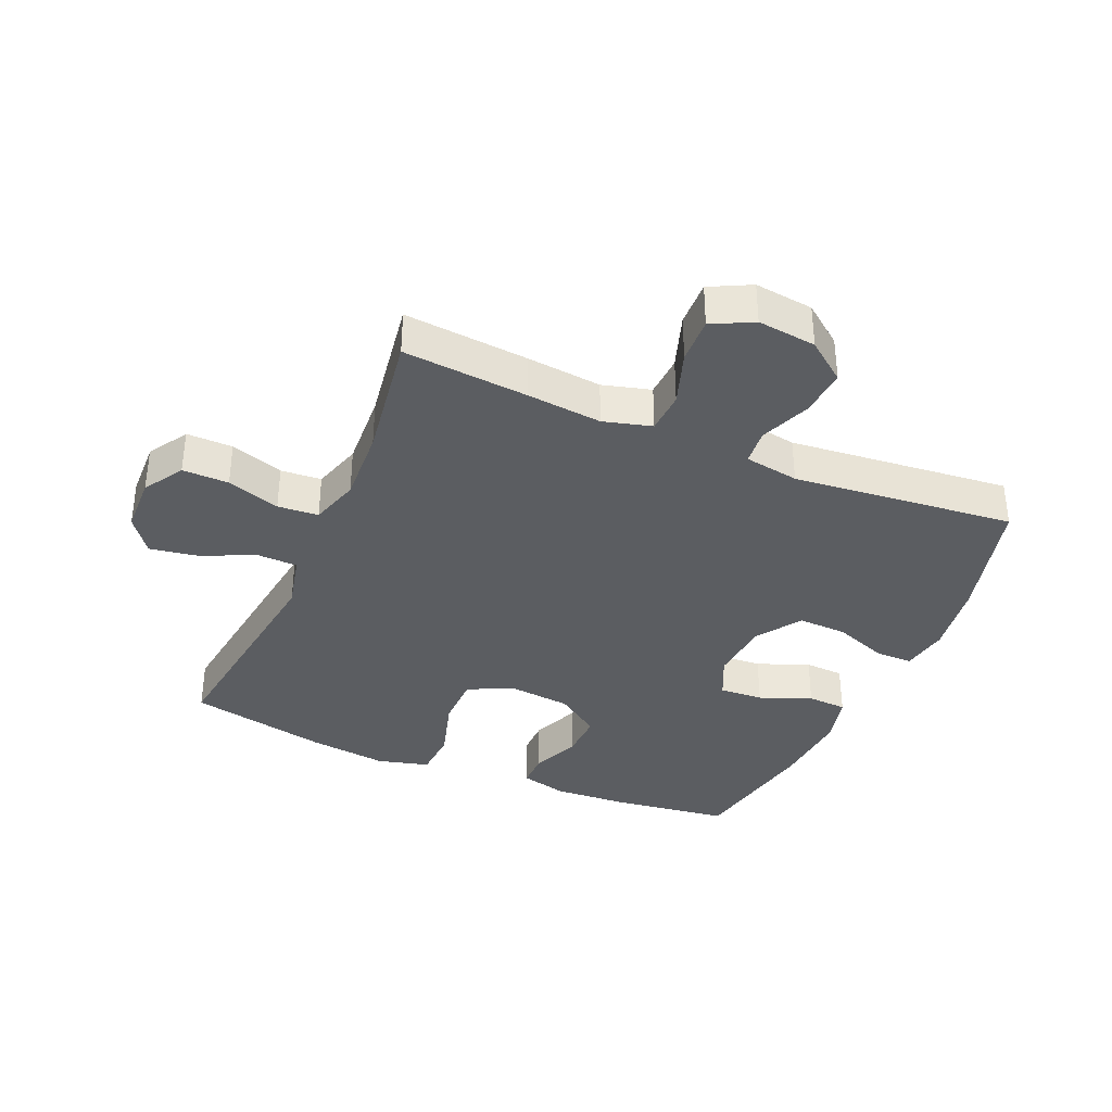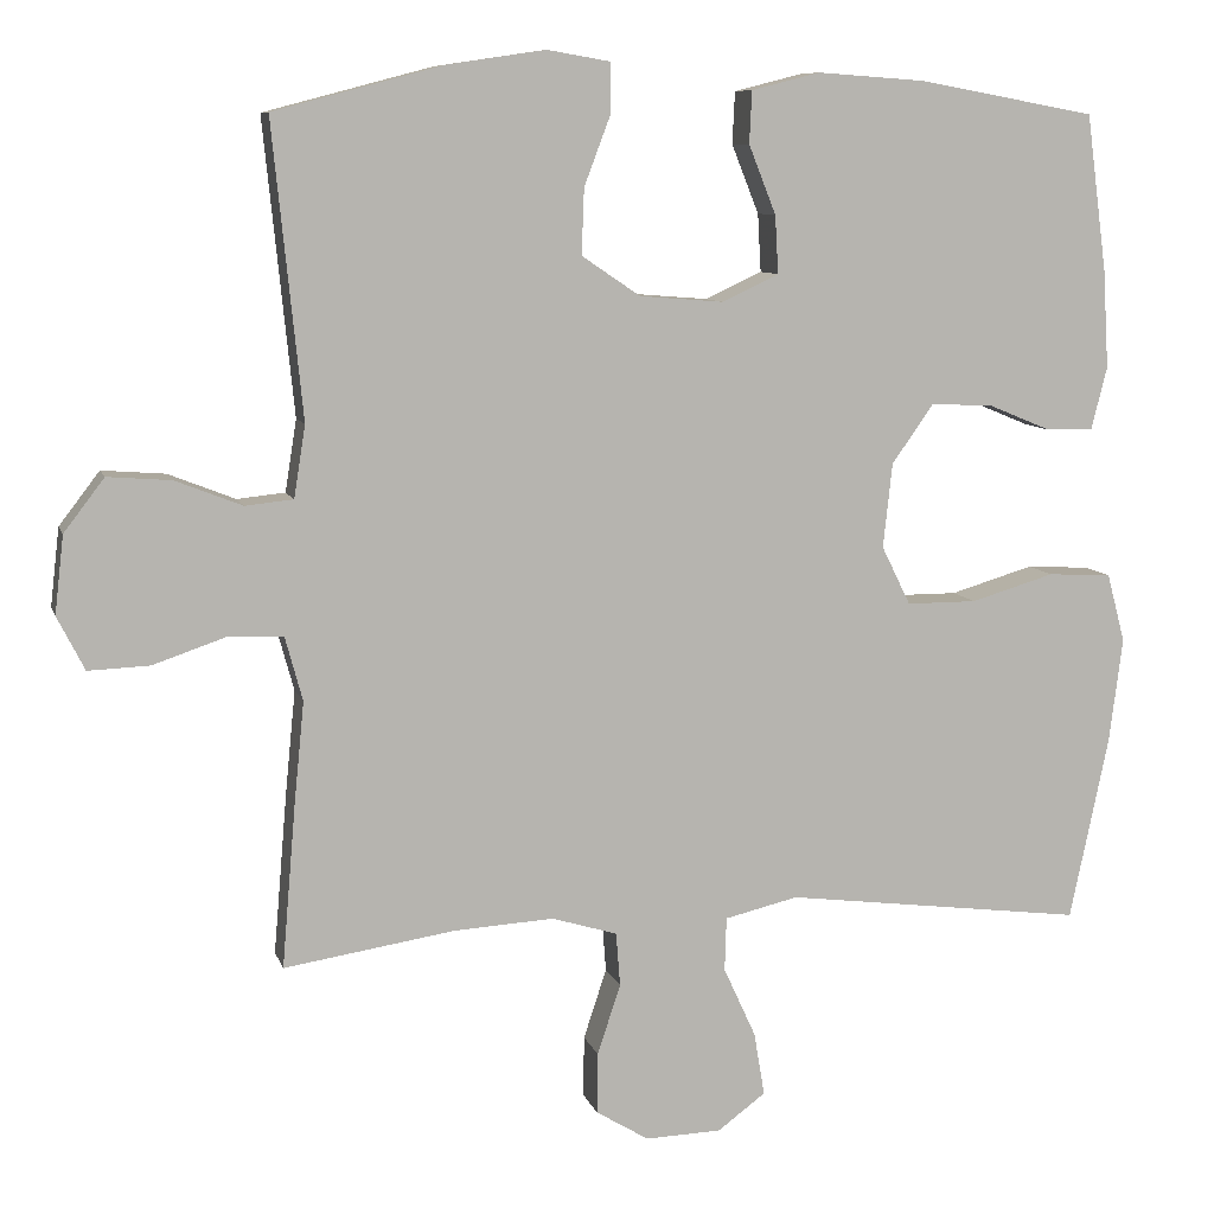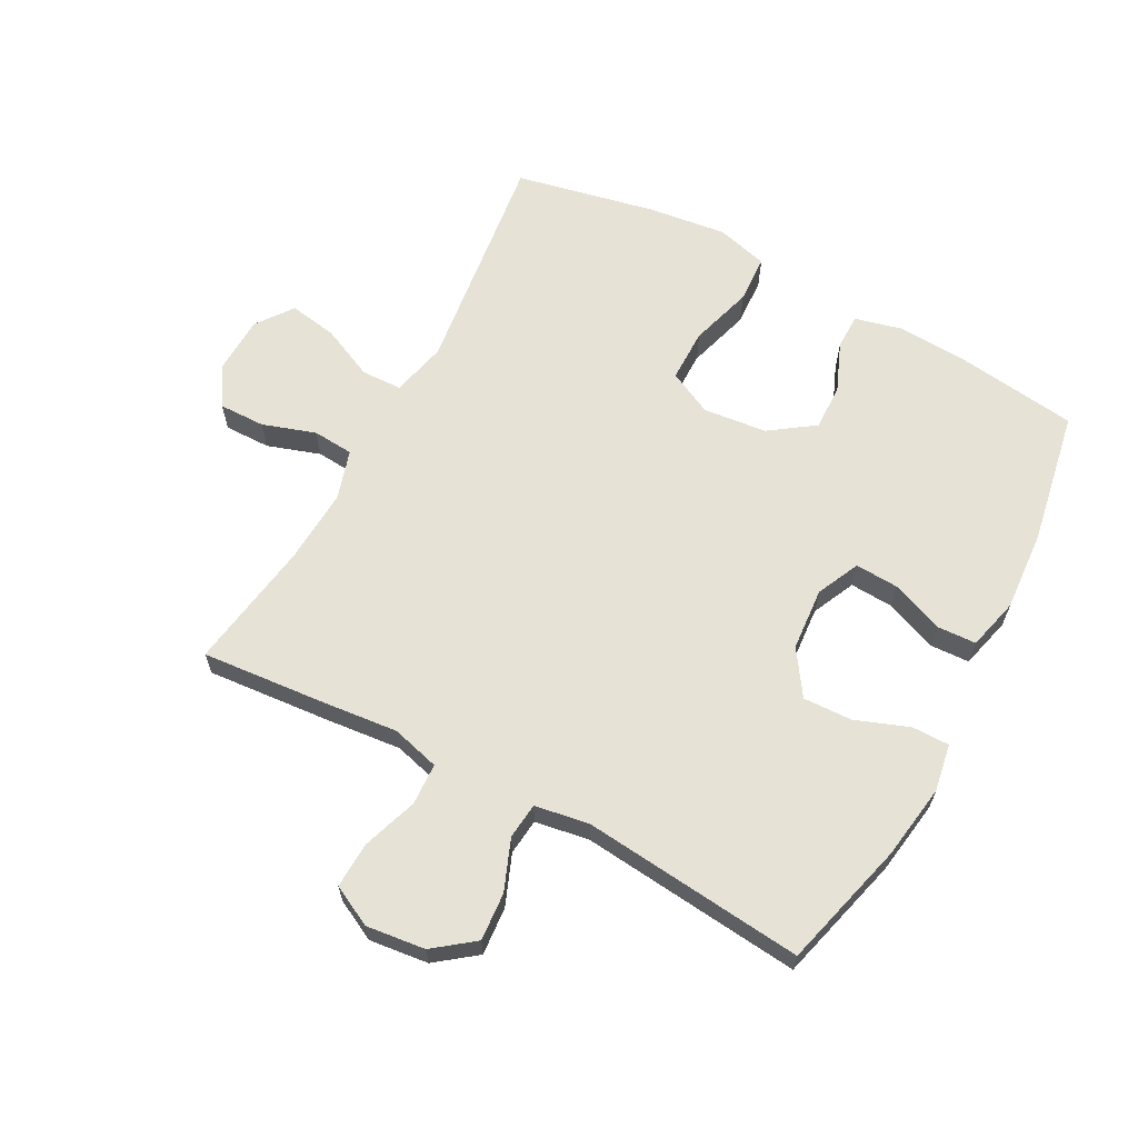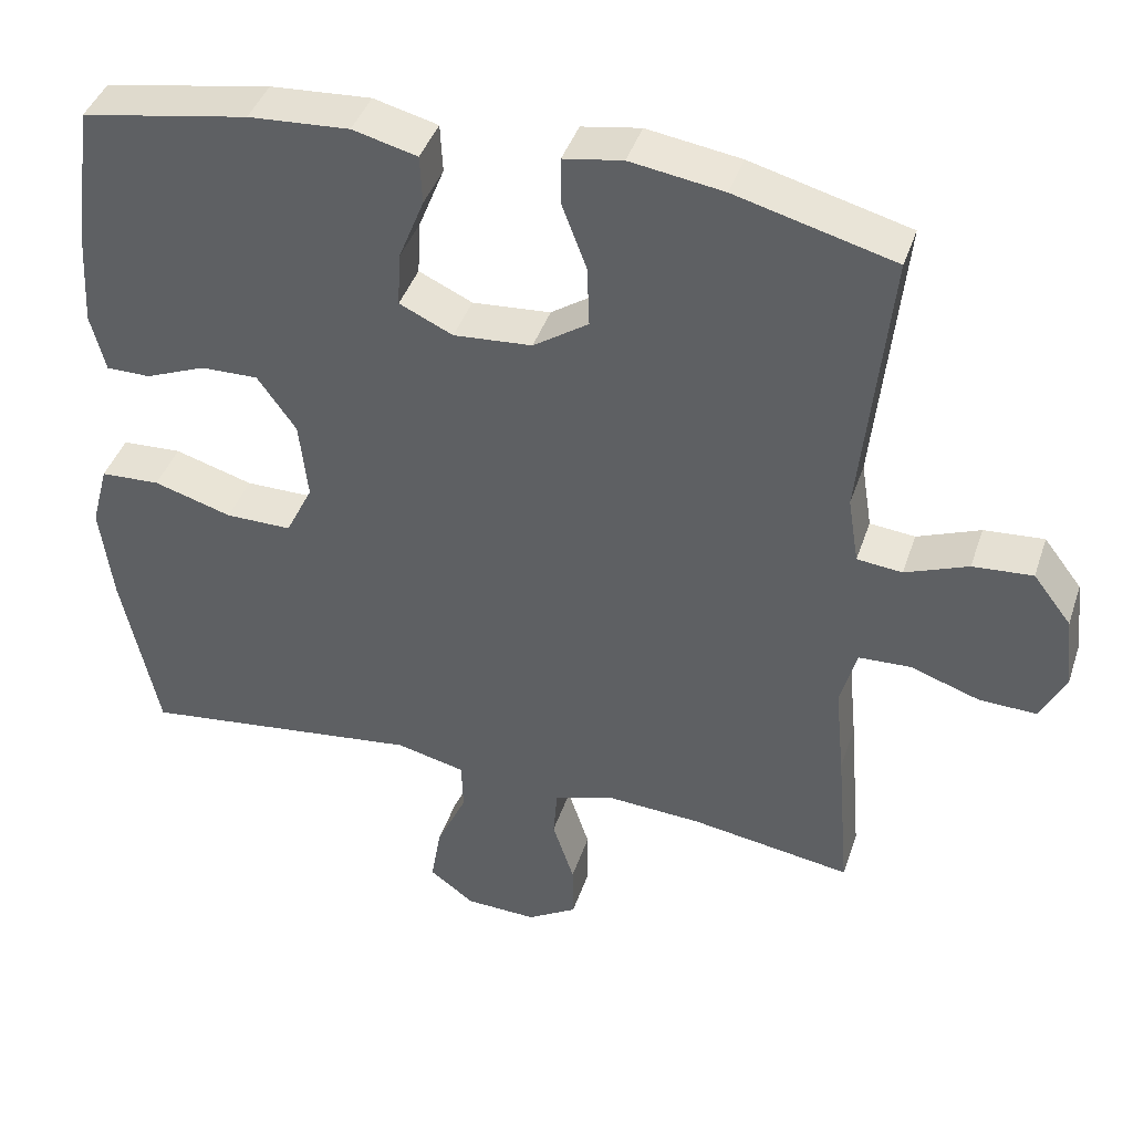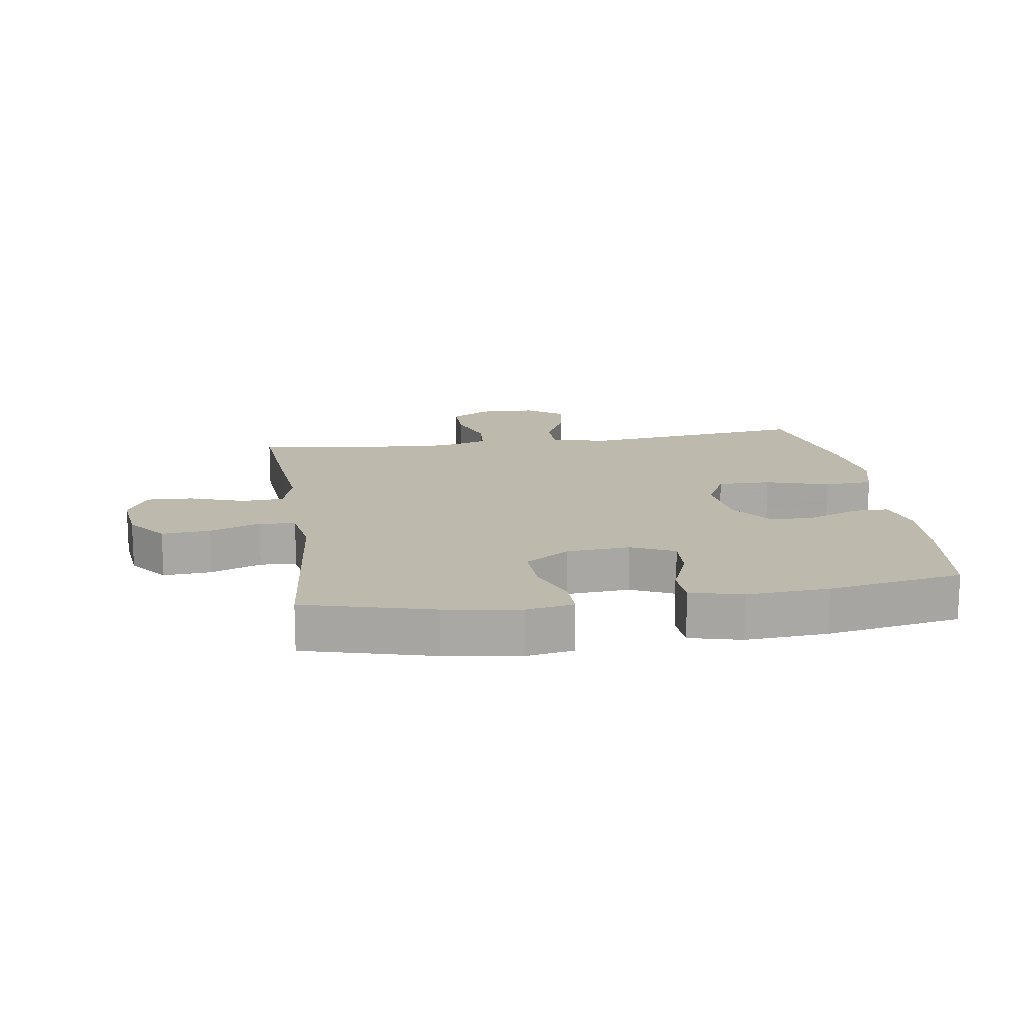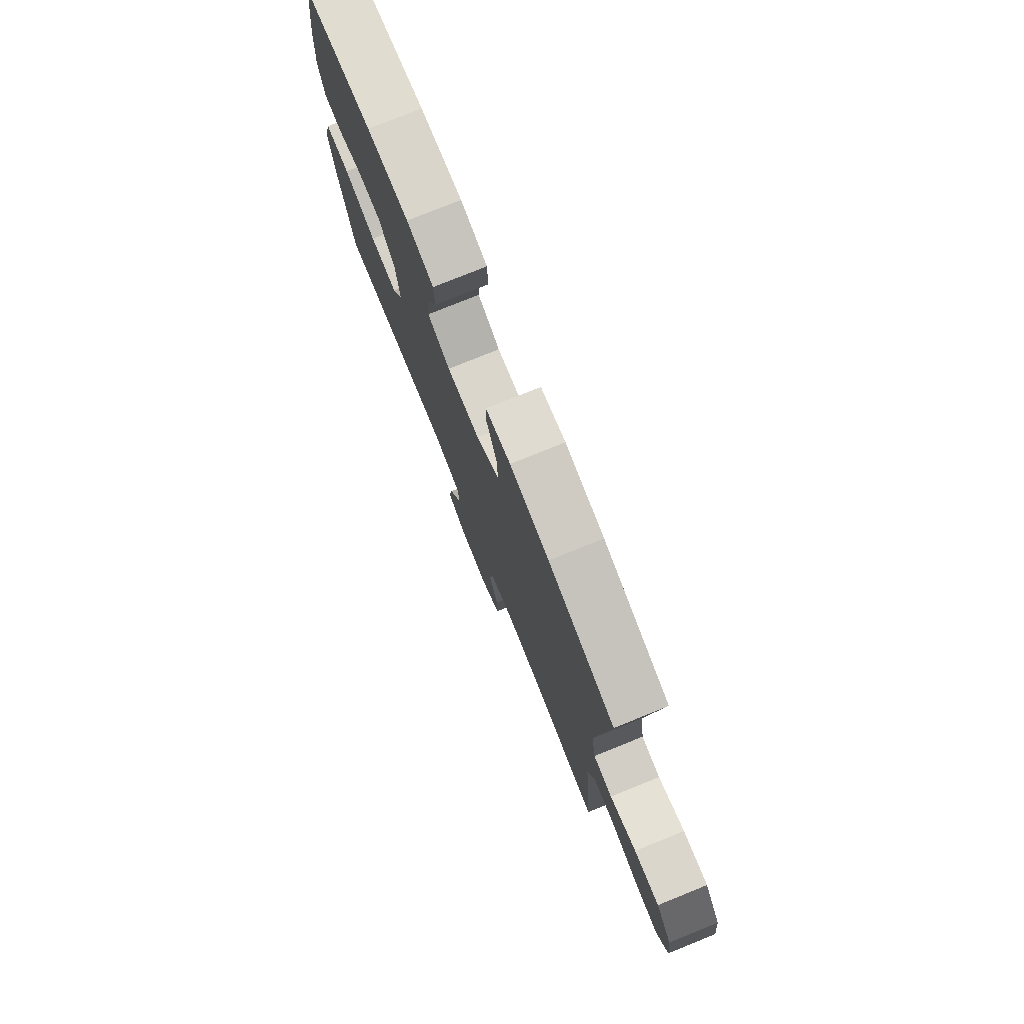
<metadata>
{"format":"obj","ext":"obj","renderer":"f3d","projection":"perspective","resolution":1024,"background":"white","views":[{"elev":-36.1,"azim":-113.4,"up":"+Y"},{"elev":8.8,"azim":-14.3,"up":"+Z"},{"elev":63.9,"azim":-61.8,"up":"+Y"},{"elev":41.6,"azim":-162.1,"up":"+Z"},{"elev":15.1,"azim":-8.5,"up":"+Y"},{"elev":77.6,"azim":-112.0,"up":"+Z"}]}
</metadata>
<code>
v -0.5 0.07 0.5
v -0.296 0.07 0.554
v -0.176 0.07 0.572
v -0.1 0.07 0.559
v -0.1 0.07 0.499
v -0.132 0.07 0.414
v -0.135 0.07 0.335
v -0.064 0.07 0.287
v 0.037 0.07 0.279
v 0.106 0.07 0.311
v 0.102 0.07 0.381
v 0.069 0.07 0.464
v 0.072 0.07 0.527
v 0.155 0.07 0.548
v 0.285 0.07 0.539
v 0.5 0.07 0.5
v 0.525 0.07 0.311
v 0.532 0.07 0.192
v 0.513 0.07 0.117
v 0.456 0.07 0.117
v 0.378 0.07 0.149
v 0.304 0.07 0.151
v 0.254 0.07 0.08
v 0.243 0.07 -0.022
v 0.278 0.07 -0.093
v 0.363 0.07 -0.093
v 0.464 0.07 -0.063
v 0.541 0.07 -0.067
v 0.563 0.07 -0.15
v 0.547 0.07 -0.277
v 0.5 0.07 -0.5
v 0.136 0.07 -0.454
v 0.047 0.07 -0.475
v 0.045 0.07 -0.54
v 0.084 0.07 -0.625
v 0.097 0.07 -0.702
v 0.039 0.07 -0.745
v -0.053 0.07 -0.748
v -0.117 0.07 -0.709
v -0.116 0.07 -0.635
v -0.088 0.07 -0.55
v -0.093 0.07 -0.485
v -0.172 0.07 -0.461
v -0.293 0.07 -0.468
v -0.5 0.07 -0.5
v -0.483 0.07 -0.3
v -0.471 0.07 -0.18
v -0.492 0.07 -0.103
v -0.559 0.07 -0.1
v -0.647 0.07 -0.13
v -0.721 0.07 -0.133
v -0.754 0.07 -0.068
v -0.743 0.07 0.026
v -0.694 0.07 0.09
v -0.617 0.07 0.084
v -0.536 0.07 0.052
v -0.478 0.07 0.058
v -0.464 0.07 0.145
v -0.5 0 0.5
v -0.296 0 0.554
v -0.176 0 0.572
v -0.1 0 0.559
v -0.1 0 0.499
v -0.132 0 0.414
v -0.135 0 0.335
v -0.064 0 0.287
v 0.037 0 0.279
v 0.106 0 0.311
v 0.102 0 0.381
v 0.069 0 0.464
v 0.072 0 0.527
v 0.155 0 0.548
v 0.285 0 0.539
v 0.5 0 0.5
v 0.525 0 0.311
v 0.532 0 0.192
v 0.513 0 0.117
v 0.456 0 0.117
v 0.378 0 0.149
v 0.304 0 0.151
v 0.254 0 0.08
v 0.243 0 -0.022
v 0.278 0 -0.093
v 0.363 0 -0.093
v 0.464 0 -0.063
v 0.541 0 -0.067
v 0.563 0 -0.15
v 0.547 0 -0.277
v 0.5 0 -0.5
v 0.136 0 -0.454
v 0.047 0 -0.475
v 0.045 0 -0.54
v 0.084 0 -0.625
v 0.097 0 -0.702
v 0.039 0 -0.745
v -0.053 0 -0.748
v -0.117 0 -0.709
v -0.116 0 -0.635
v -0.088 0 -0.55
v -0.093 0 -0.485
v -0.172 0 -0.461
v -0.293 0 -0.468
v -0.5 0 -0.5
v -0.483 0 -0.3
v -0.471 0 -0.18
v -0.492 0 -0.103
v -0.559 0 -0.1
v -0.647 0 -0.13
v -0.721 0 -0.133
v -0.754 0 -0.068
v -0.743 0 0.026
v -0.694 0 0.09
v -0.617 0 0.084
v -0.536 0 0.052
v -0.478 0 0.058
v -0.464 0 0.145
f 54 55 56
f 53 54 56
f 52 53 56
f 51 52 56
f 50 51 56
f 49 50 56
f 48 49 56 57
f 47 48 57 58
f 44 45 46 47
f 43 44 47 58
f 39 40 41
f 38 39 41
f 37 38 41
f 36 37 41
f 35 36 41
f 34 35 41
f 33 34 41 42
f 58 1 2
f 43 58 2
f 42 43 2
f 33 42 2
f 32 33 2
f 30 31 32
f 29 30 32
f 28 29 32
f 27 28 32
f 26 27 32
f 19 20 21
f 18 19 21
f 17 18 21
f 16 17 21
f 15 16 21
f 14 15 21
f 13 14 21
f 12 13 21
f 11 12 21
f 10 11 21 22
f 9 10 22 23
f 4 5 6
f 3 4 6
f 2 3 6
f 2 6 7
f 32 2 7
f 25 26 32
f 32 7 8
f 25 32 8
f 24 25 8
f 8 9 23 24
f 114 113 112
f 114 112 111
f 114 111 110
f 114 110 109
f 114 109 108
f 114 108 107
f 115 114 107 106
f 116 115 106 105
f 105 104 103 102
f 116 105 102 101
f 99 98 97
f 99 97 96
f 99 96 95
f 99 95 94
f 99 94 93
f 99 93 92
f 100 99 92 91
f 60 59 116
f 60 116 101
f 60 101 100
f 60 100 91
f 60 91 90
f 90 89 88
f 90 88 87
f 90 87 86
f 90 86 85
f 90 85 84
f 79 78 77
f 79 77 76
f 79 76 75
f 79 75 74
f 79 74 73
f 79 73 72
f 79 72 71
f 79 71 70
f 79 70 69
f 80 79 69 68
f 81 80 68 67
f 64 63 62
f 64 62 61
f 64 61 60
f 65 64 60
f 65 60 90
f 90 84 83
f 66 65 90
f 66 90 83
f 66 83 82
f 82 81 67 66
f 1 59 60 2
f 2 60 61 3
f 3 61 62 4
f 4 62 63 5
f 5 63 64 6
f 6 64 65 7
f 7 65 66 8
f 8 66 67 9
f 9 67 68 10
f 10 68 69 11
f 11 69 70 12
f 12 70 71 13
f 13 71 72 14
f 14 72 73 15
f 15 73 74 16
f 16 74 75 17
f 17 75 76 18
f 18 76 77 19
f 19 77 78 20
f 20 78 79 21
f 21 79 80 22
f 22 80 81 23
f 23 81 82 24
f 24 82 83 25
f 25 83 84 26
f 26 84 85 27
f 27 85 86 28
f 28 86 87 29
f 29 87 88 30
f 30 88 89 31
f 31 89 90 32
f 32 90 91 33
f 33 91 92 34
f 34 92 93 35
f 35 93 94 36
f 36 94 95 37
f 37 95 96 38
f 38 96 97 39
f 39 97 98 40
f 40 98 99 41
f 41 99 100 42
f 42 100 101 43
f 43 101 102 44
f 44 102 103 45
f 45 103 104 46
f 46 104 105 47
f 47 105 106 48
f 48 106 107 49
f 49 107 108 50
f 50 108 109 51
f 51 109 110 52
f 52 110 111 53
f 53 111 112 54
f 54 112 113 55
f 55 113 114 56
f 56 114 115 57
f 57 115 116 58
f 58 116 59 1

</code>
